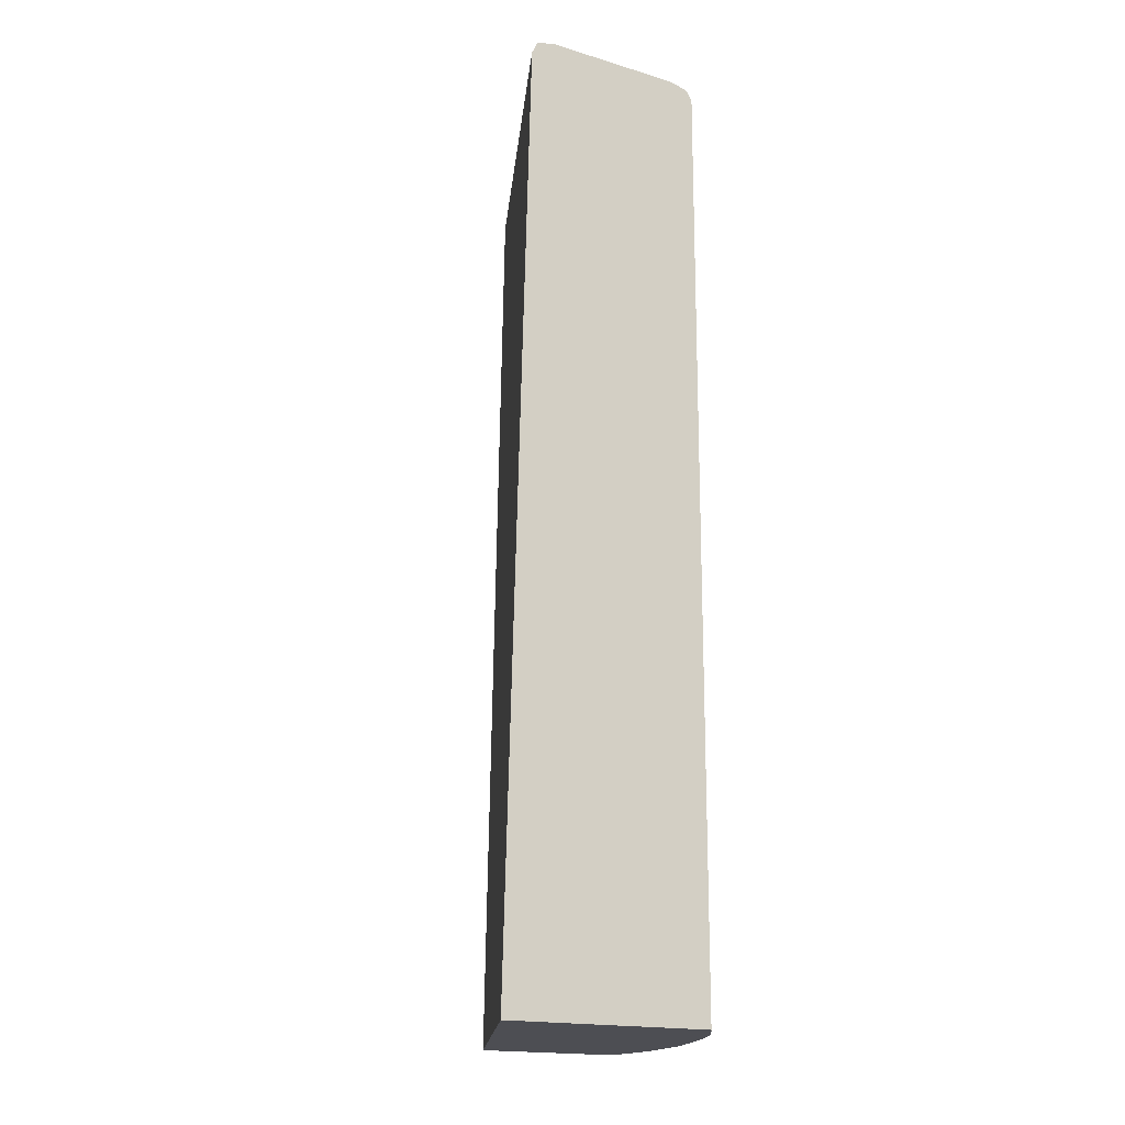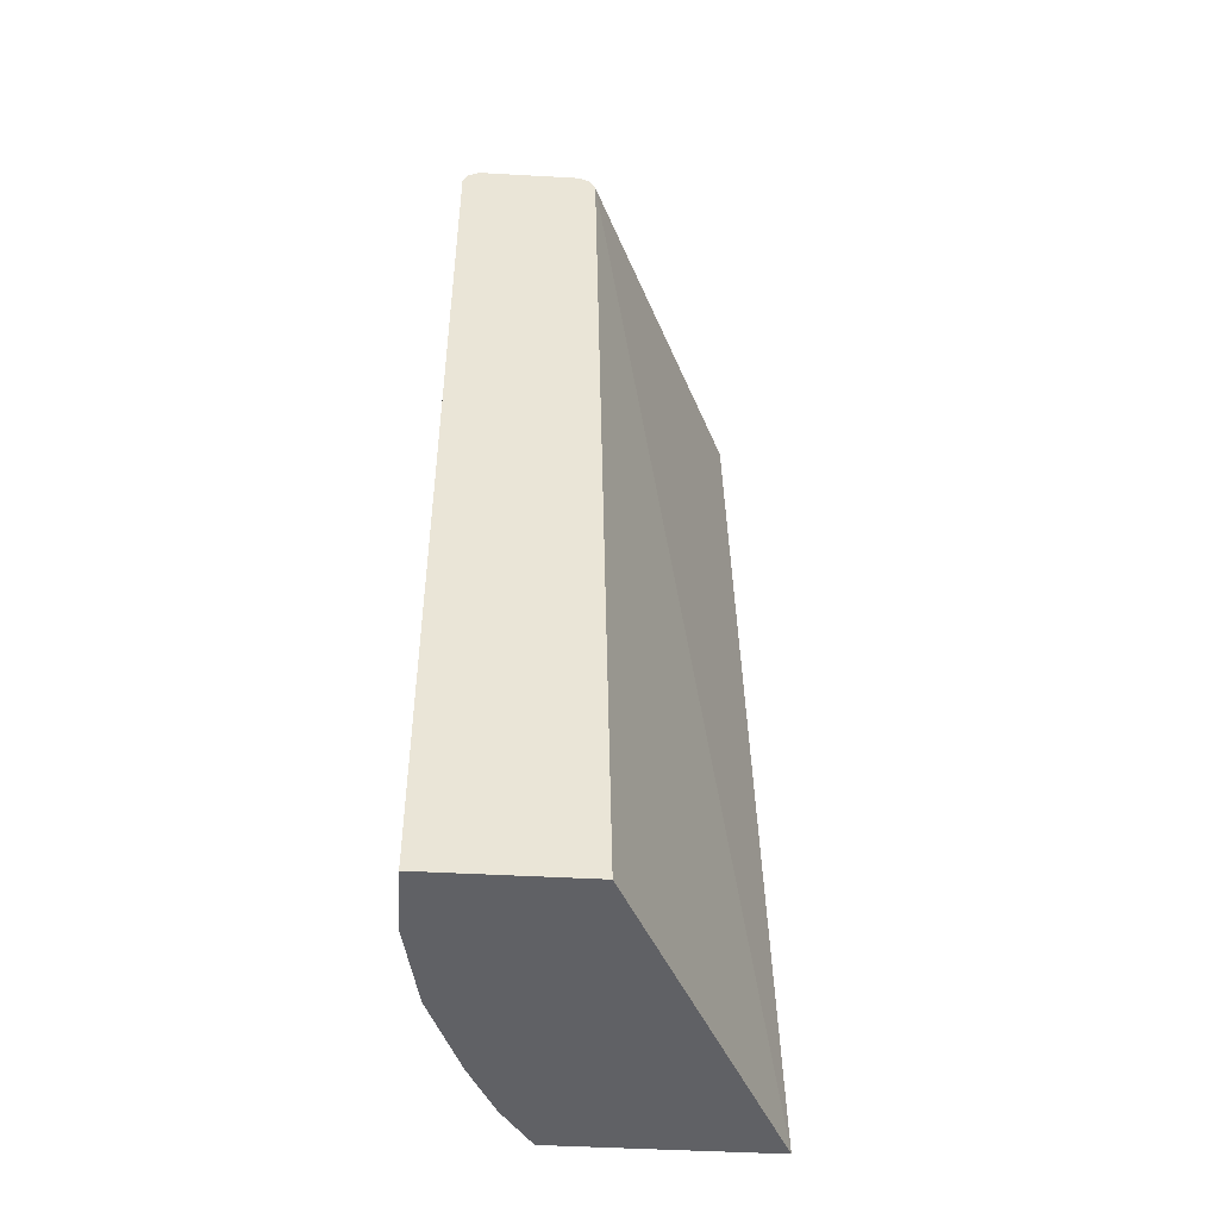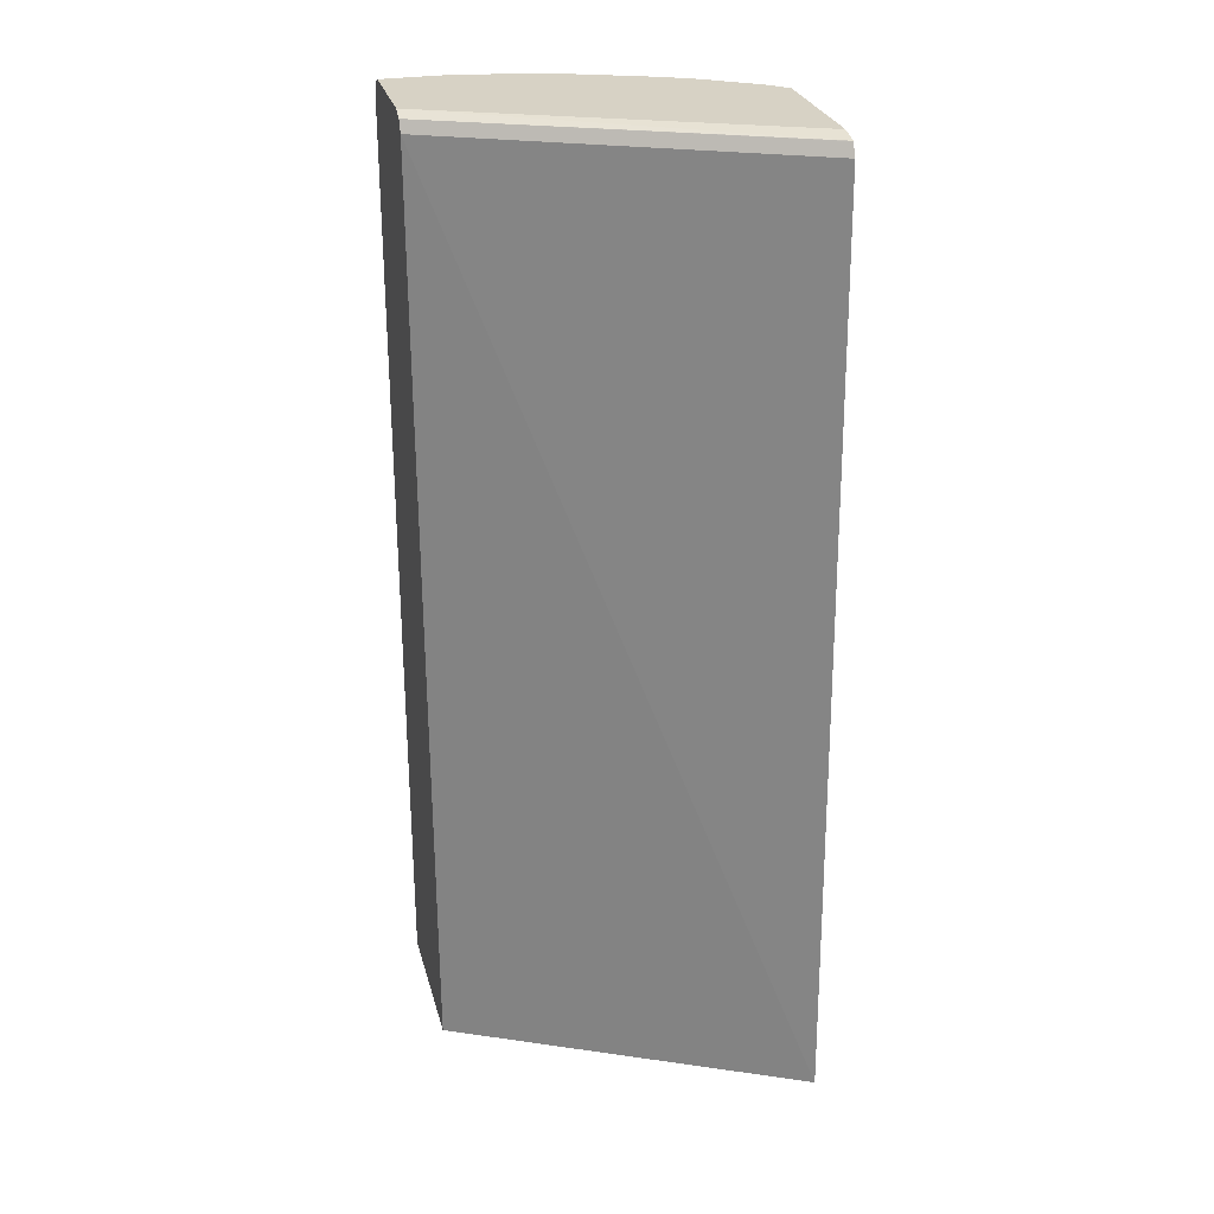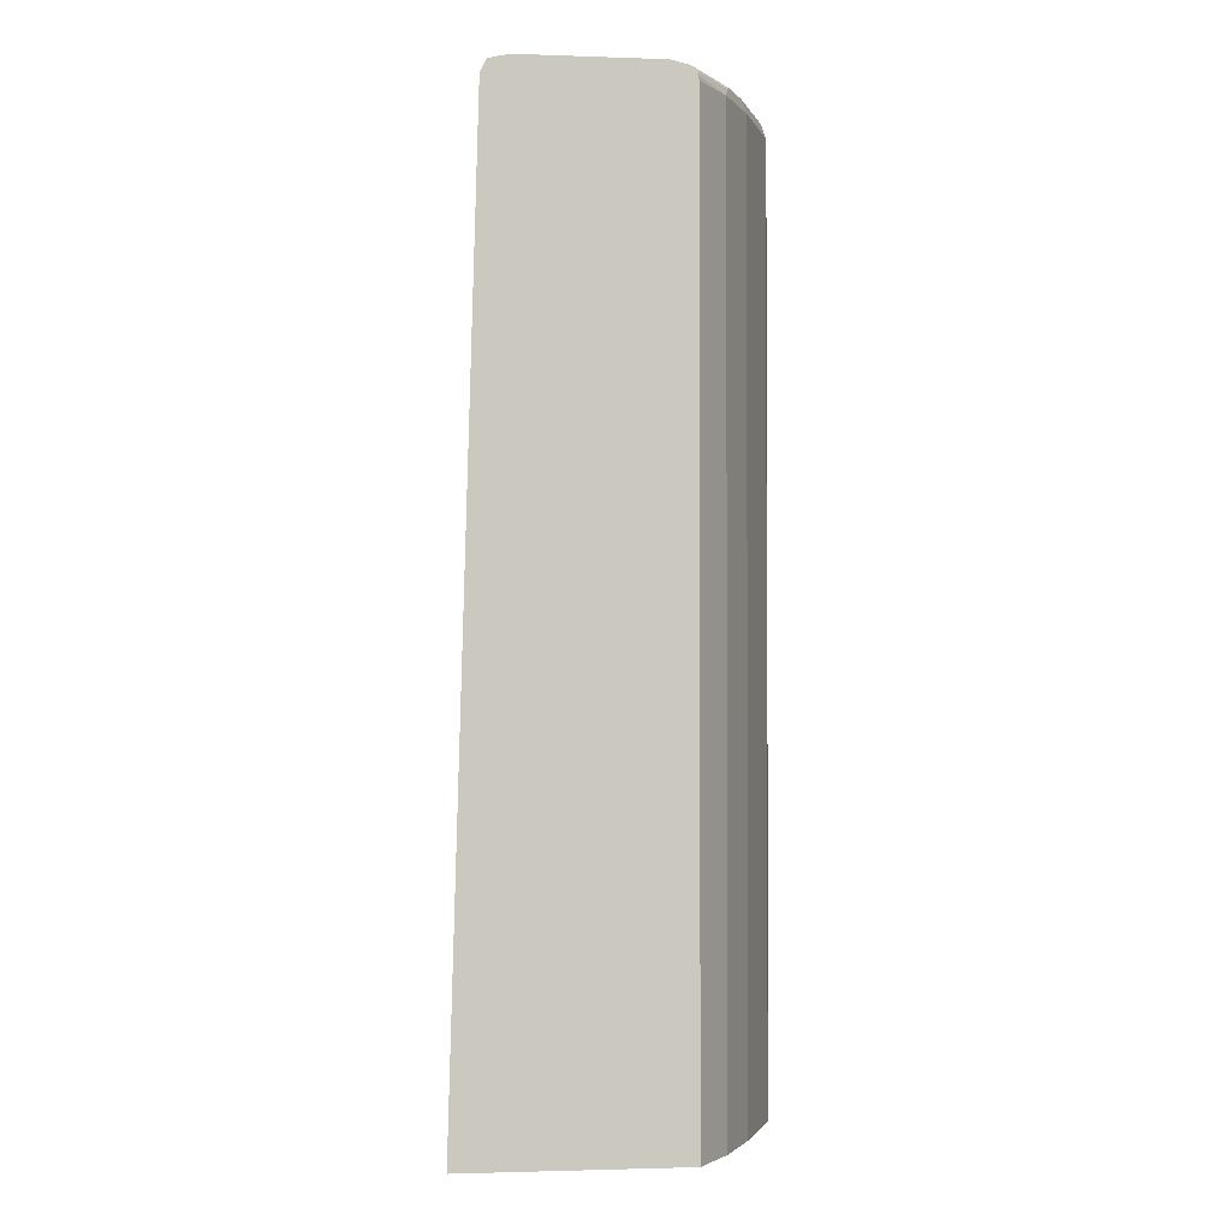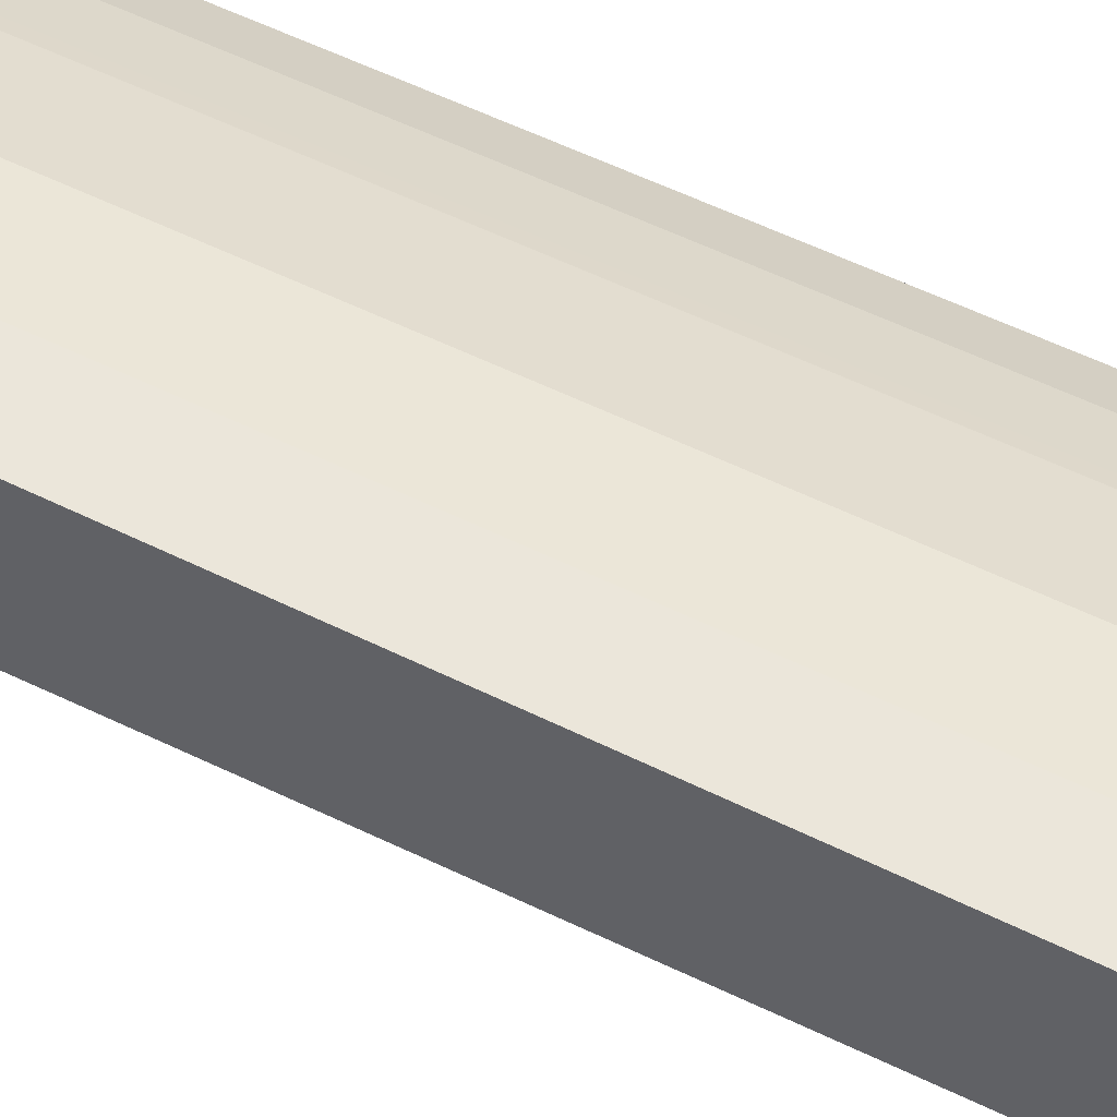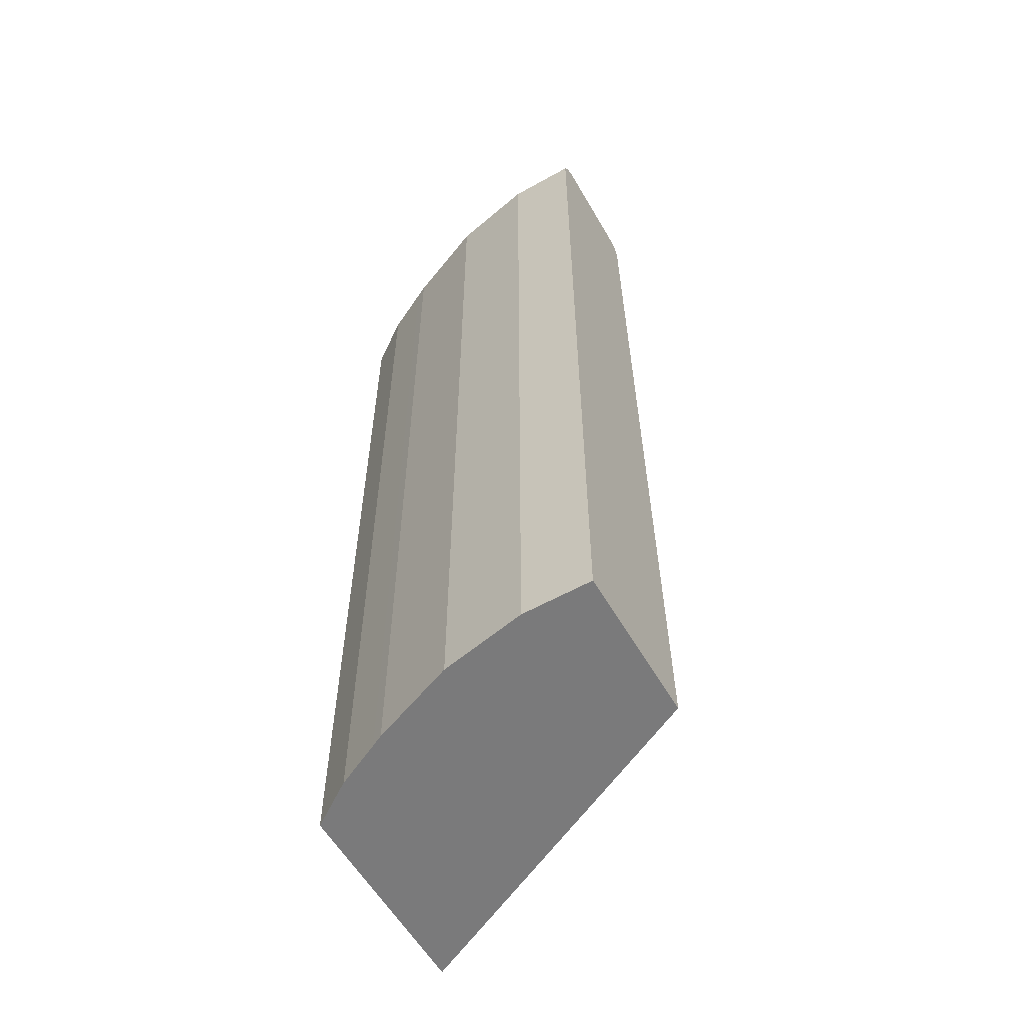
<metadata>
{"format":"obj","ext":"obj","renderer":"f3d","projection":"perspective","resolution":1024,"background":"white","views":[{"elev":-17.3,"azim":-120.9,"up":"+Y"},{"elev":-47.1,"azim":86.4,"up":"+Y"},{"elev":27.5,"azim":165.8,"up":"+Y"},{"elev":-1.9,"azim":-97.0,"up":"+Y"},{"elev":54.7,"azim":117.8,"up":"+Z"},{"elev":-58.1,"azim":30.0,"up":"+Y"}]}
</metadata>
<code>
v -0.3544 -0.4254 0.4791
v 9.387e-05 -0.4254 0.656
v -0.3544 -0.4254 0.7002
v -0.3544 0.5318 0.5053
v 9.387e-05 0.5318 0.6736
v 9.387e-05 -0.4254 0.8154
v -0.3072 -0.4254 0.7327
v -0.3544 0.5318 0.7002
v -0.3544 0.5446 0.5118
v 9.387e-05 0.5436 0.6795
v -0.07093 -0.4254 0.8154
v 9.387e-05 0.5318 0.8154
v -0.26 -0.4254 0.7563
v -0.3072 0.5318 0.7327
v -0.3544 0.5369 0.699
v -0.3544 0.545 0.512
v 9.387e-05 0.5495 0.6913
v -0.1595 -0.4254 0.7977
v -0.07093 0.5318 0.8154
v 9.387e-05 0.5436 0.8095
v -0.2482 -0.4254 0.7622
v -0.26 0.5318 0.7563
v -0.2969 0.5406 0.7356
v -0.3501 0.5406 0.7002
v -0.3544 0.5434 0.6945
v -0.3544 0.5495 0.532
v 9.387e-05 0.5495 0.7977
v -0.1595 0.5318 0.7977
v -0.07683 0.5436 0.8095
v -0.1655 0.5436 0.7918
v -0.2482 0.5318 0.7622
v -0.254 0.5436 0.7563
v -0.2895 0.5436 0.7386
v -0.3427 0.5436 0.7031
v -0.3544 0.5447 0.6933
v -0.3544 0.5495 0.6737
v -0.07093 0.5495 0.7977
v -0.1595 0.5495 0.7799
v -0.2482 0.5495 0.7445
v -0.2836 0.5495 0.7267
v -0.3036 0.545 0.7267
v -0.3544 0.5456 0.6913
v -0.3368 0.5495 0.6913
f 20 37 29
f 18 28 31
f 22 31 32
f 20 27 37
f 19 30 28
f 19 29 30
f 18 31 21
f 17 37 27
f 17 26 36
f 17 39 38
f 17 40 39
f 17 43 40
f 17 36 43
f 16 26 17
f 15 24 25
f 22 32 23
f 14 24 15
f 17 38 37
f 23 32 33
f 33 41 34
f 23 34 24
f 14 23 24
f 40 42 41
f 40 43 42
f 36 42 43
f 35 41 42
f 34 41 35
f 33 40 41
f 32 40 33
f 32 39 40
f 30 32 31
f 30 39 32
f 30 38 39
f 30 37 38
f 29 37 30
f 28 30 31
f 24 35 25
f 24 34 35
f 23 33 34
f 13 31 22
f 14 22 23
f 12 29 19
f 1 4 5
f 1 9 4
f 1 16 9
f 1 26 16
f 1 36 26
f 1 42 36
f 1 35 42
f 1 25 35
f 1 5 2
f 1 15 25
f 1 3 8
f 1 13 7
f 1 21 13
f 1 18 21
f 1 11 18
f 1 6 11
f 1 2 6
f 13 21 31
f 1 8 15
f 2 5 10
f 1 7 3
f 2 17 27
f 2 10 17
f 12 20 29
f 11 28 18
f 11 19 28
f 9 16 10
f 8 14 15
f 7 22 14
f 7 13 22
f 10 16 17
f 6 12 19
f 4 10 5
f 4 9 10
f 3 14 8
f 3 7 14
f 2 12 6
f 2 20 12
f 6 19 11
f 2 27 20

</code>
